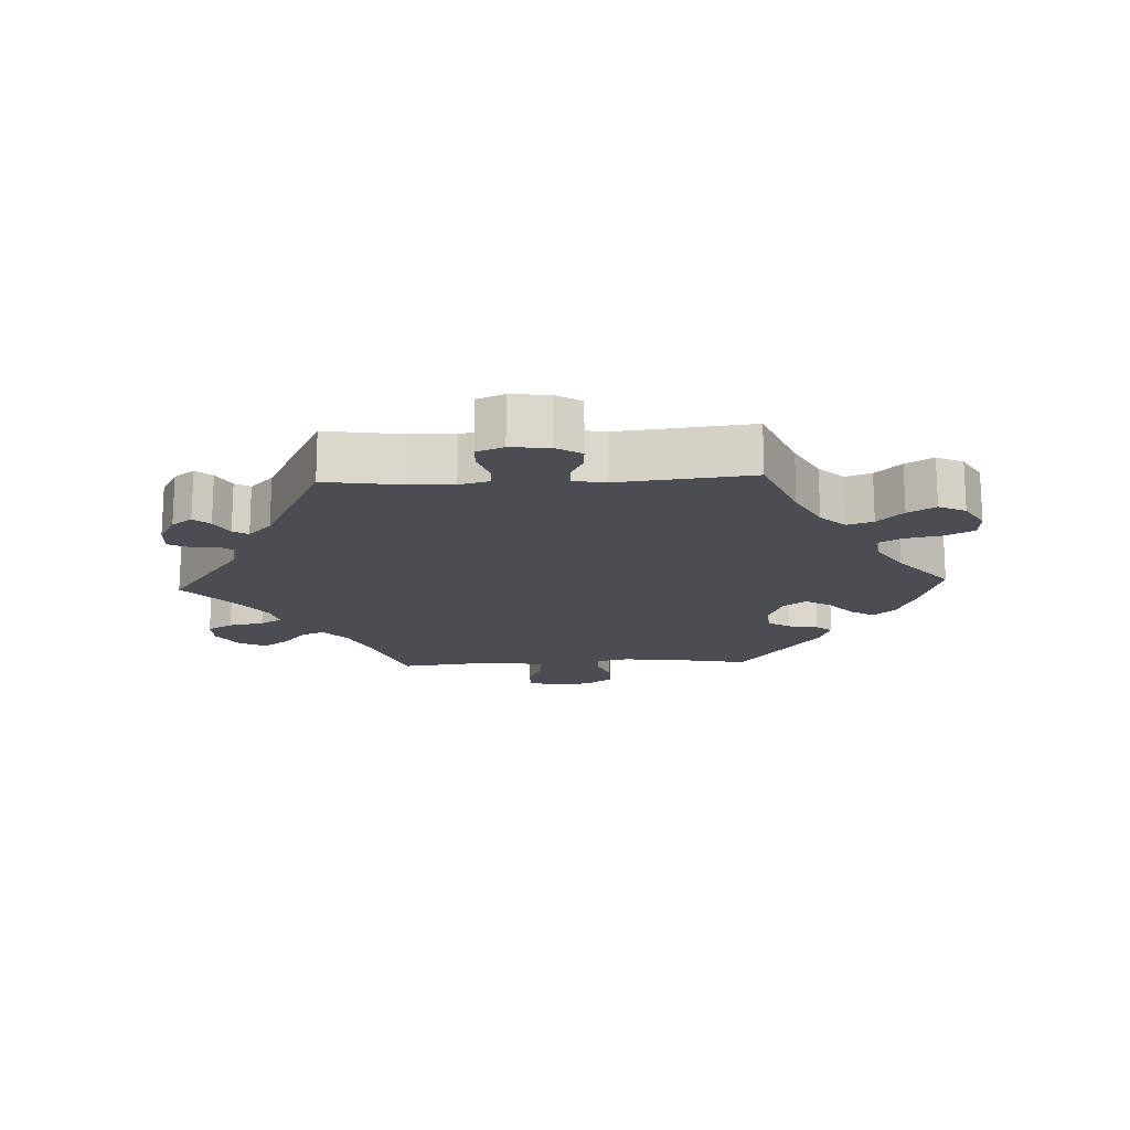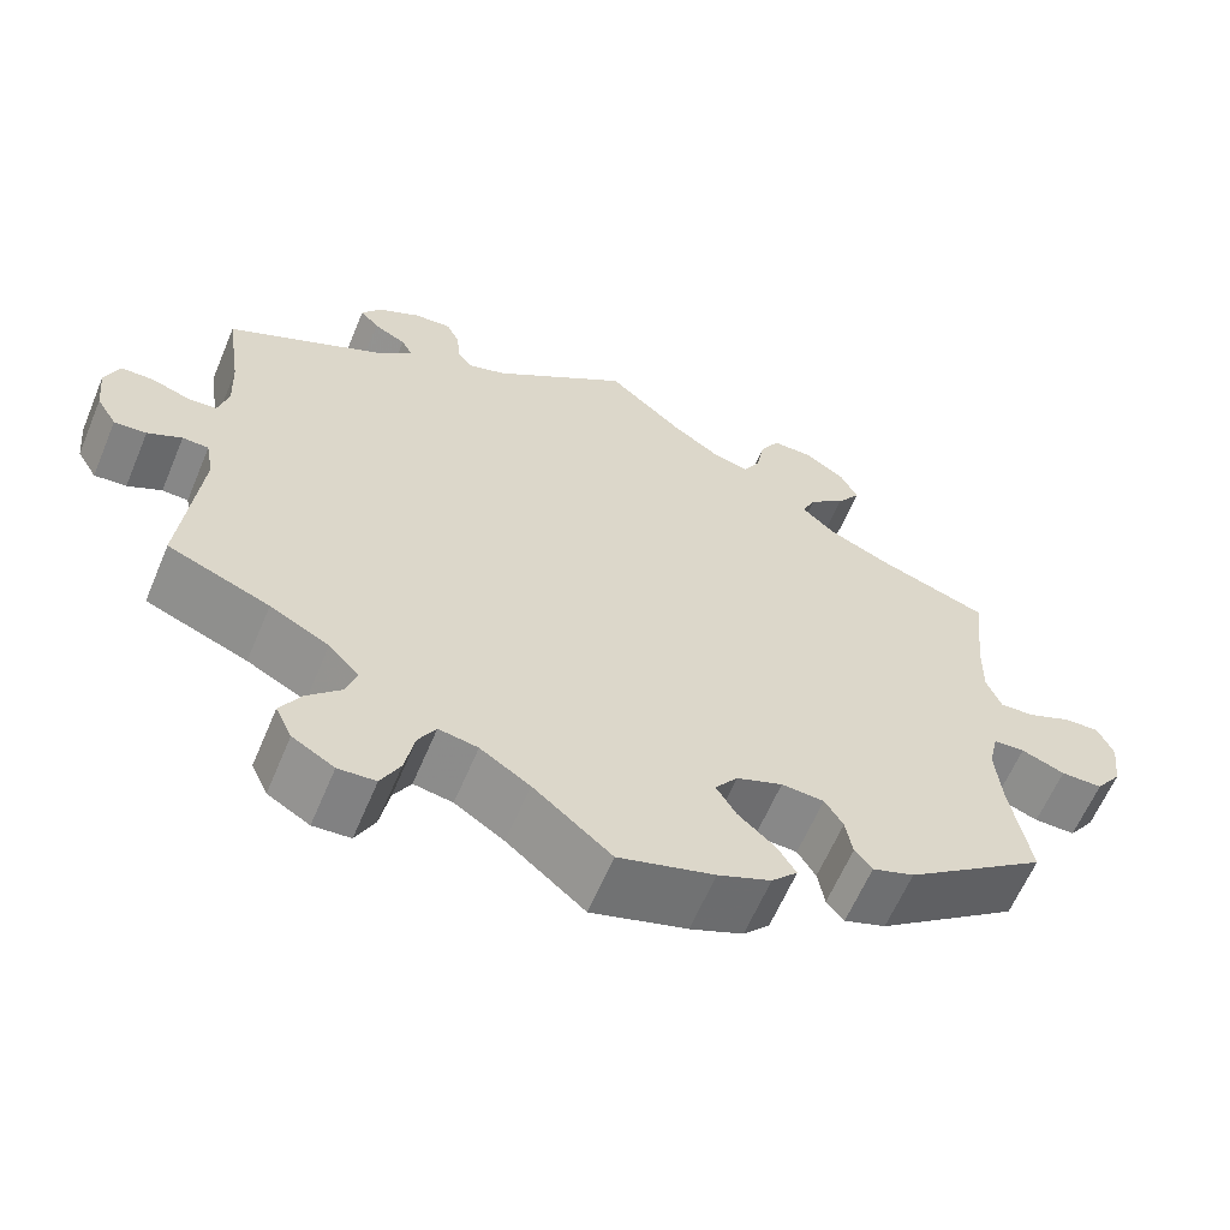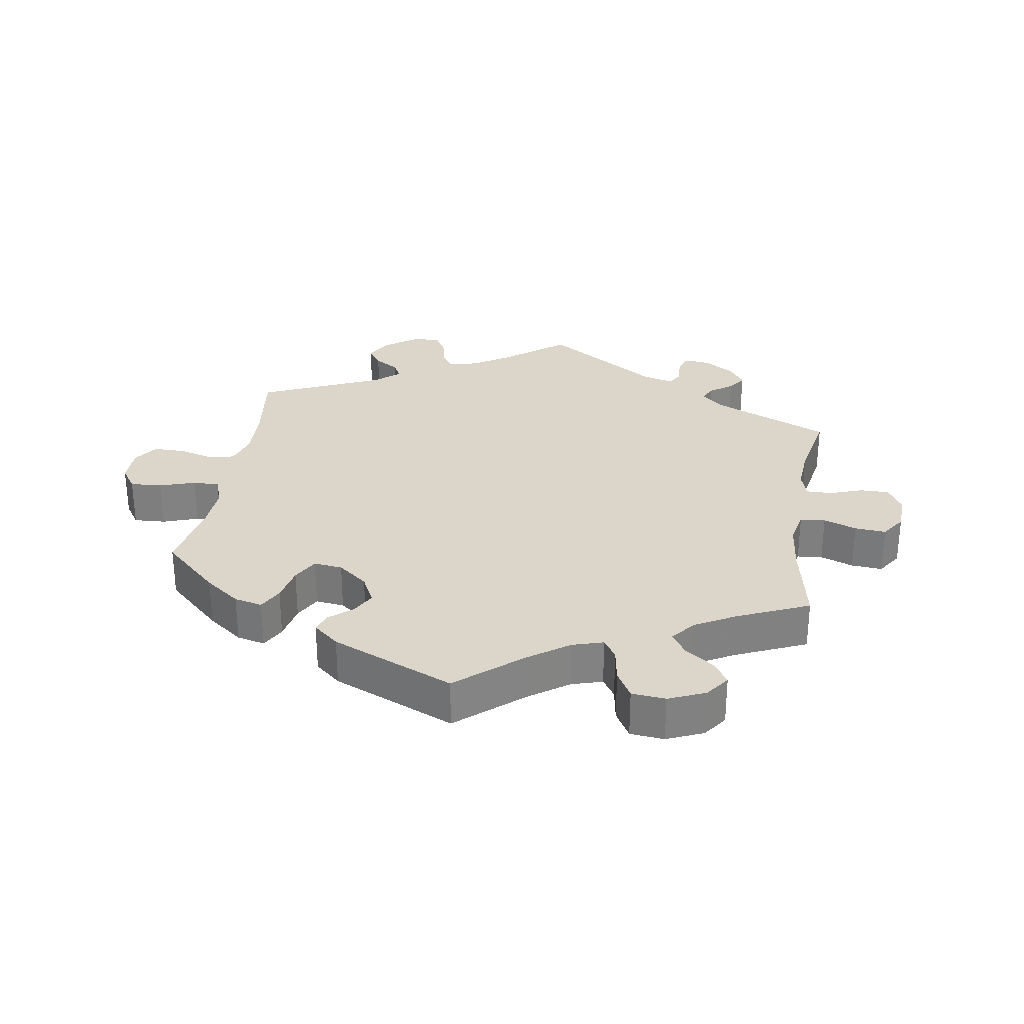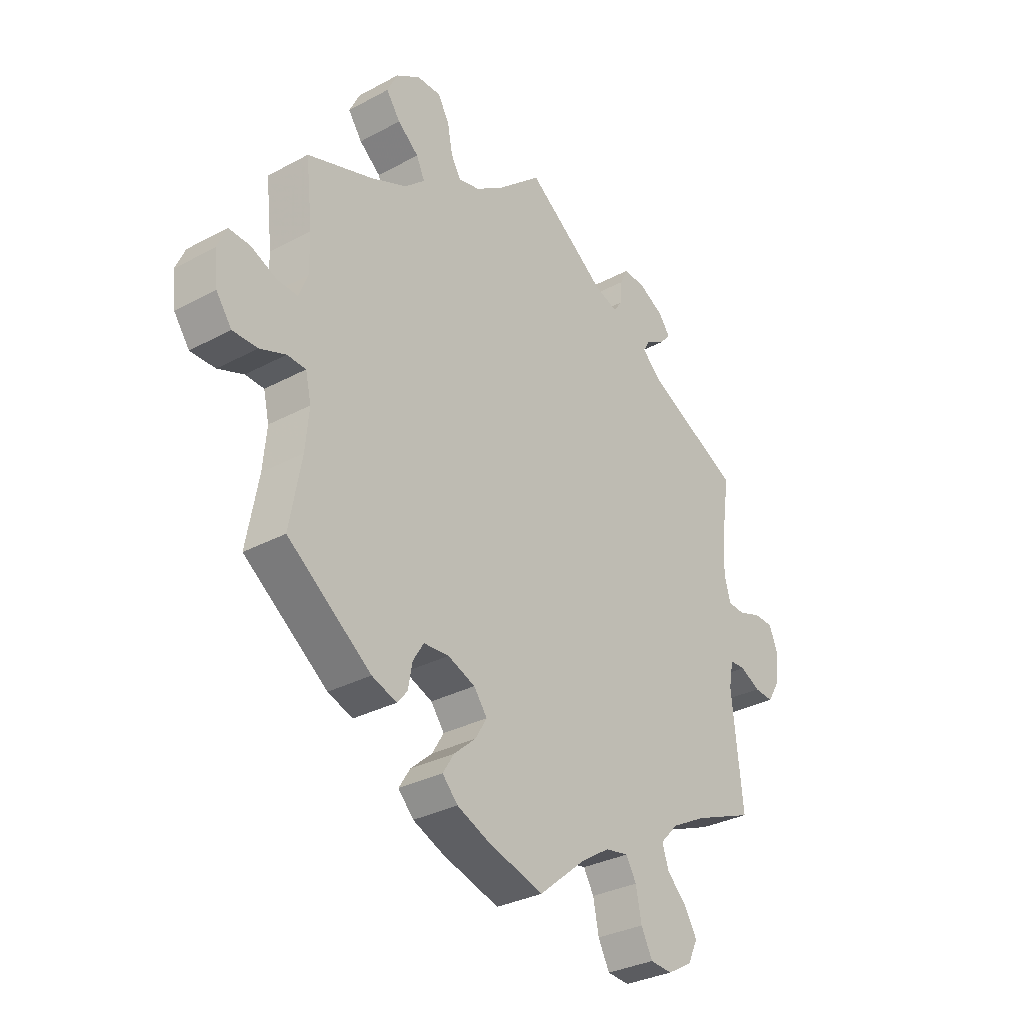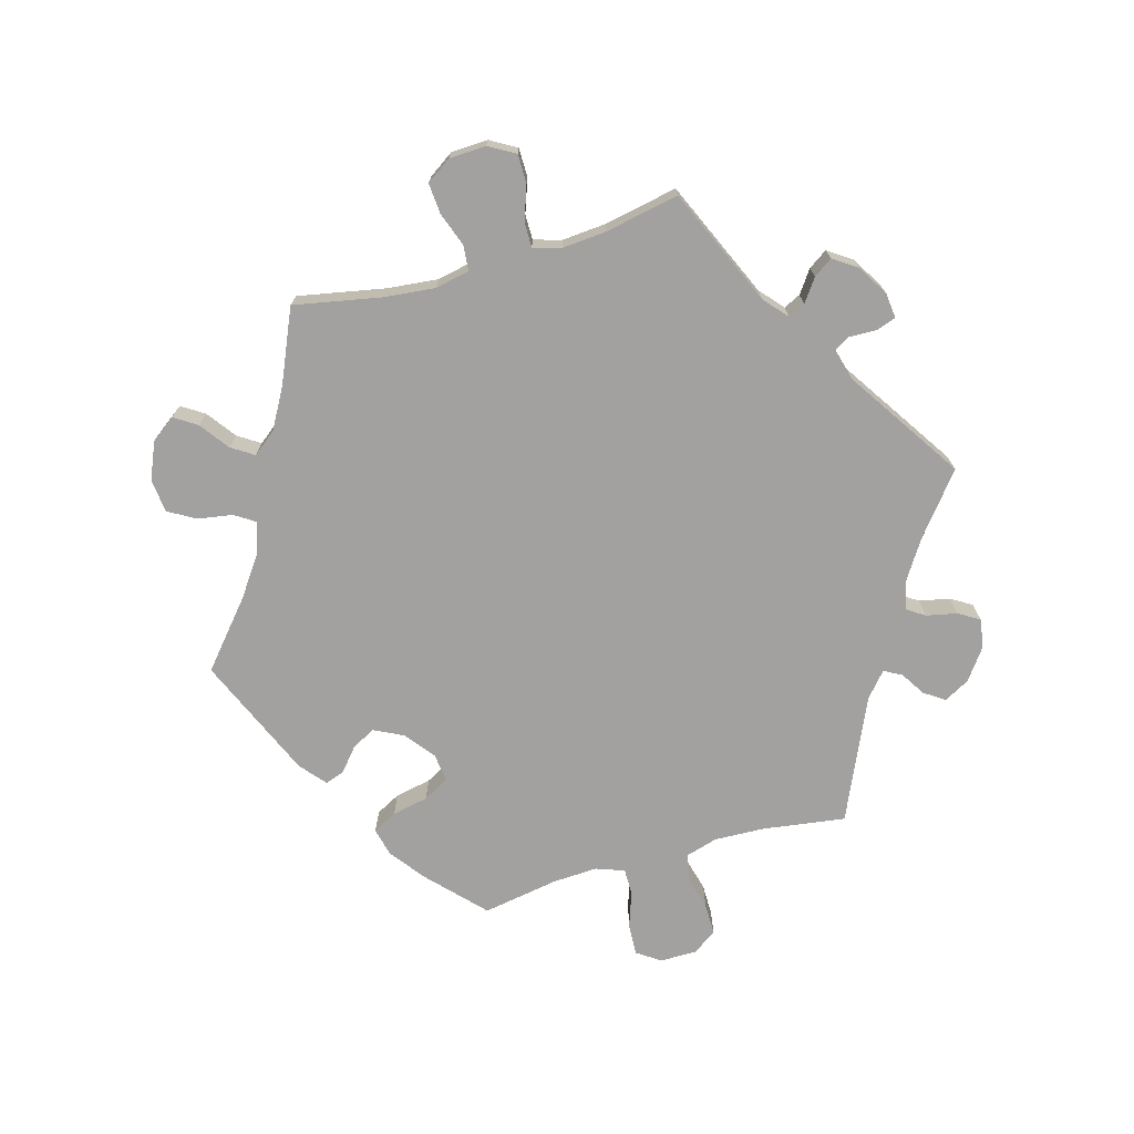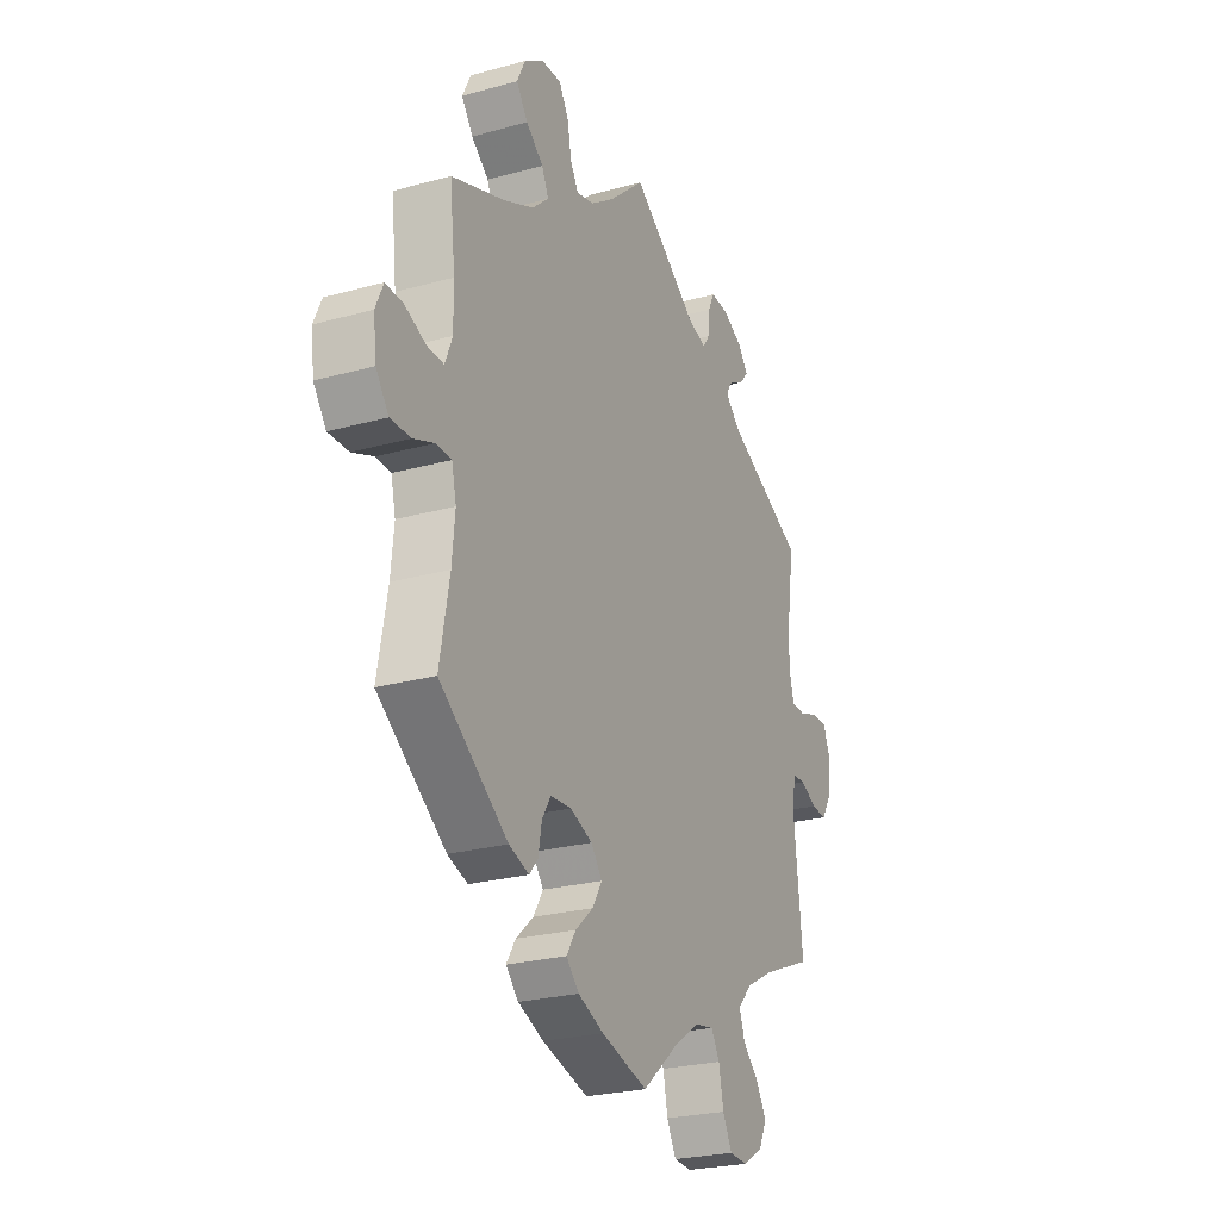
<metadata>
{"format":"obj","ext":"obj","renderer":"f3d","projection":"perspective","resolution":1024,"background":"white","views":[{"elev":-16.4,"azim":92.8,"up":"+Y"},{"elev":-61.8,"azim":157.2,"up":"+Z"},{"elev":29.7,"azim":-111.0,"up":"+Y"},{"elev":-31.6,"azim":-52.7,"up":"+Z"},{"elev":-72.3,"azim":-14.2,"up":"+Y"},{"elev":-24.7,"azim":-65.6,"up":"+Z"}]}
</metadata>
<code>
v 0.156 0.07 0.464
v 0.201 0.07 0.449
v 0.217 0.07 0.472
v 0.221 0.07 0.514
v 0.236 0.07 0.545
v 0.279 0.07 0.542
v 0.327 0.07 0.516
v 0.35 0.07 0.485
v 0.329 0.07 0.461
v 0.292 0.07 0.441
v 0.279 0.07 0.418
v 0.315 0.07 0.383
v 0.501 0.07 0.29
v 0.484 0.07 0.175
v 0.481 0.07 0.108
v 0.493 0.07 0.063
v 0.526 0.07 0.061
v 0.571 0.07 0.076
v 0.608 0.07 0.075
v 0.624 0.07 0.034
v 0.618 0.07 -0.024
v 0.595 0.07 -0.062
v 0.558 0.07 -0.059
v 0.519 0.07 -0.039
v 0.489 0.07 -0.04
v 0.48 0.07 -0.088
v 0.501 0.07 -0.289
v 0.384 0.07 -0.336
v 0.316 0.07 -0.372
v 0.281 0.07 -0.409
v 0.294 0.07 -0.448
v 0.332 0.07 -0.486
v 0.356 0.07 -0.527
v 0.337 0.07 -0.567
v 0.289 0.07 -0.595
v 0.246 0.07 -0.592
v 0.224 0.07 -0.549
v 0.213 0.07 -0.493
v 0.193 0.07 -0.458
v 0.148 0.07 -0.466
v 0.091 0.07 -0.503
v 0.001 0.07 -0.578
v -0.109 0.07 -0.545
v -0.17 0.07 -0.519
v -0.2 0.07 -0.487
v -0.178 0.07 -0.452
v -0.136 0.07 -0.415
v -0.113 0.07 -0.377
v -0.139 0.07 -0.342
v -0.192 0.07 -0.321
v -0.241 0.07 -0.324
v -0.262 0.07 -0.358
v -0.27 0.07 -0.403
v -0.29 0.07 -0.427
v -0.338 0.07 -0.41
v -0.5 0.07 -0.289
v -0.477 0.07 -0.164
v -0.47 0.07 -0.09
v -0.481 0.07 -0.042
v -0.517 0.07 -0.04
v -0.567 0.07 -0.059
v -0.615 0.07 -0.059
v -0.645 0.07 -0.017
v -0.652 0.07 0.043
v -0.634 0.07 0.084
v -0.593 0.07 0.082
v -0.543 0.07 0.06
v -0.503 0.07 0.058
v -0.486 0.07 0.101
v -0.487 0.07 0.171
v -0.5 0.07 0.289
v -0.373 0.07 0.333
v -0.302 0.07 0.365
v -0.263 0.07 0.4
v -0.279 0.07 0.435
v -0.32 0.07 0.469
v -0.347 0.07 0.508
v -0.327 0.07 0.549
v -0.28 0.07 0.579
v -0.234 0.07 0.579
v -0.212 0.07 0.541
v -0.202 0.07 0.488
v -0.183 0.07 0.455
v -0.141 0.07 0.465
v -0.086 0.07 0.503
v 0 0.07 0.578
v 0.156 0 0.464
v 0.201 0 0.449
v 0.217 0 0.472
v 0.221 0 0.514
v 0.236 0 0.545
v 0.279 0 0.542
v 0.327 0 0.516
v 0.35 0 0.485
v 0.329 0 0.461
v 0.292 0 0.441
v 0.279 0 0.418
v 0.315 0 0.383
v 0.501 0 0.29
v 0.484 0 0.175
v 0.481 0 0.108
v 0.493 0 0.063
v 0.526 0 0.061
v 0.571 0 0.076
v 0.608 0 0.075
v 0.624 0 0.034
v 0.618 0 -0.024
v 0.595 0 -0.062
v 0.558 0 -0.059
v 0.519 0 -0.039
v 0.489 0 -0.04
v 0.48 0 -0.088
v 0.501 0 -0.289
v 0.384 0 -0.336
v 0.316 0 -0.372
v 0.281 0 -0.409
v 0.294 0 -0.448
v 0.332 0 -0.486
v 0.356 0 -0.527
v 0.337 0 -0.567
v 0.289 0 -0.595
v 0.246 0 -0.592
v 0.224 0 -0.549
v 0.213 0 -0.493
v 0.193 0 -0.458
v 0.148 0 -0.466
v 0.091 0 -0.503
v 0.001 0 -0.578
v -0.109 0 -0.545
v -0.17 0 -0.519
v -0.2 0 -0.487
v -0.178 0 -0.452
v -0.136 0 -0.415
v -0.113 0 -0.377
v -0.139 0 -0.342
v -0.192 0 -0.321
v -0.241 0 -0.324
v -0.262 0 -0.358
v -0.27 0 -0.403
v -0.29 0 -0.427
v -0.338 0 -0.41
v -0.5 0 -0.289
v -0.477 0 -0.164
v -0.47 0 -0.09
v -0.481 0 -0.042
v -0.517 0 -0.04
v -0.567 0 -0.059
v -0.615 0 -0.059
v -0.645 0 -0.017
v -0.652 0 0.043
v -0.634 0 0.084
v -0.593 0 0.082
v -0.543 0 0.06
v -0.503 0 0.058
v -0.486 0 0.101
v -0.487 0 0.171
v -0.5 0 0.289
v -0.373 0 0.333
v -0.302 0 0.365
v -0.263 0 0.4
v -0.279 0 0.435
v -0.32 0 0.469
v -0.347 0 0.508
v -0.327 0 0.549
v -0.28 0 0.579
v -0.234 0 0.579
v -0.212 0 0.541
v -0.202 0 0.488
v -0.183 0 0.455
v -0.141 0 0.465
v -0.086 0 0.503
v 0 0 0.578
f 85 86 1
f 84 85 1 2
f 83 84 2
f 79 80 81 82
f 79 82 83
f 78 79 83
f 75 76 77 78
f 74 75 78 83
f 73 74 83 2
f 70 71 72
f 69 70 72 73
f 68 69 73 2
f 64 65 66 67
f 64 67 68
f 63 64 68
f 60 61 62 63
f 59 60 63 68
f 58 59 68 2
f 54 55 56 57
f 52 53 54 57
f 51 52 57 58
f 50 51 58 2
f 44 45 46 47
f 44 47 48
f 41 42 43 44
f 40 41 44 48
f 39 40 48 49
f 35 36 37 38
f 35 38 39
f 34 35 39
f 31 32 33 34
f 31 34 39
f 30 31 39 49
f 26 27 28
f 25 26 28 29
f 21 22 23 24
f 21 24 25
f 20 21 25
f 17 18 19 20
f 16 17 20 25
f 15 16 25 29
f 12 13 14
f 11 12 14 15
f 7 8 9 10
f 7 10 11
f 6 7 11
f 3 4 5 6
f 3 6 11
f 29 30 49 50
f 11 15 29 50
f 2 3 11 50
f 87 172 171
f 88 87 171 170
f 88 170 169
f 168 167 166 165
f 169 168 165
f 169 165 164
f 164 163 162 161
f 169 164 161 160
f 88 169 160 159
f 158 157 156
f 159 158 156 155
f 88 159 155 154
f 153 152 151 150
f 154 153 150
f 154 150 149
f 149 148 147 146
f 154 149 146 145
f 88 154 145 144
f 143 142 141 140
f 143 140 139 138
f 144 143 138 137
f 88 144 137 136
f 133 132 131 130
f 134 133 130
f 130 129 128 127
f 134 130 127 126
f 135 134 126 125
f 124 123 122 121
f 125 124 121
f 125 121 120
f 120 119 118 117
f 125 120 117
f 135 125 117 116
f 114 113 112
f 115 114 112 111
f 110 109 108 107
f 111 110 107
f 111 107 106
f 106 105 104 103
f 111 106 103 102
f 115 111 102 101
f 100 99 98
f 101 100 98 97
f 96 95 94 93
f 97 96 93
f 97 93 92
f 92 91 90 89
f 97 92 89
f 136 135 116 115
f 136 115 101 97
f 136 97 89 88
f 1 87 88 2
f 2 88 89 3
f 3 89 90 4
f 4 90 91 5
f 5 91 92 6
f 6 92 93 7
f 7 93 94 8
f 8 94 95 9
f 9 95 96 10
f 10 96 97 11
f 11 97 98 12
f 12 98 99 13
f 13 99 100 14
f 14 100 101 15
f 15 101 102 16
f 16 102 103 17
f 17 103 104 18
f 18 104 105 19
f 19 105 106 20
f 20 106 107 21
f 21 107 108 22
f 22 108 109 23
f 23 109 110 24
f 24 110 111 25
f 25 111 112 26
f 26 112 113 27
f 27 113 114 28
f 28 114 115 29
f 29 115 116 30
f 30 116 117 31
f 31 117 118 32
f 32 118 119 33
f 33 119 120 34
f 34 120 121 35
f 35 121 122 36
f 36 122 123 37
f 37 123 124 38
f 38 124 125 39
f 39 125 126 40
f 40 126 127 41
f 41 127 128 42
f 42 128 129 43
f 43 129 130 44
f 44 130 131 45
f 45 131 132 46
f 46 132 133 47
f 47 133 134 48
f 48 134 135 49
f 49 135 136 50
f 50 136 137 51
f 51 137 138 52
f 52 138 139 53
f 53 139 140 54
f 54 140 141 55
f 55 141 142 56
f 56 142 143 57
f 57 143 144 58
f 58 144 145 59
f 59 145 146 60
f 60 146 147 61
f 61 147 148 62
f 62 148 149 63
f 63 149 150 64
f 64 150 151 65
f 65 151 152 66
f 66 152 153 67
f 67 153 154 68
f 68 154 155 69
f 69 155 156 70
f 70 156 157 71
f 71 157 158 72
f 72 158 159 73
f 73 159 160 74
f 74 160 161 75
f 75 161 162 76
f 76 162 163 77
f 77 163 164 78
f 78 164 165 79
f 79 165 166 80
f 80 166 167 81
f 81 167 168 82
f 82 168 169 83
f 83 169 170 84
f 84 170 171 85
f 85 171 172 86
f 86 172 87 1

</code>
